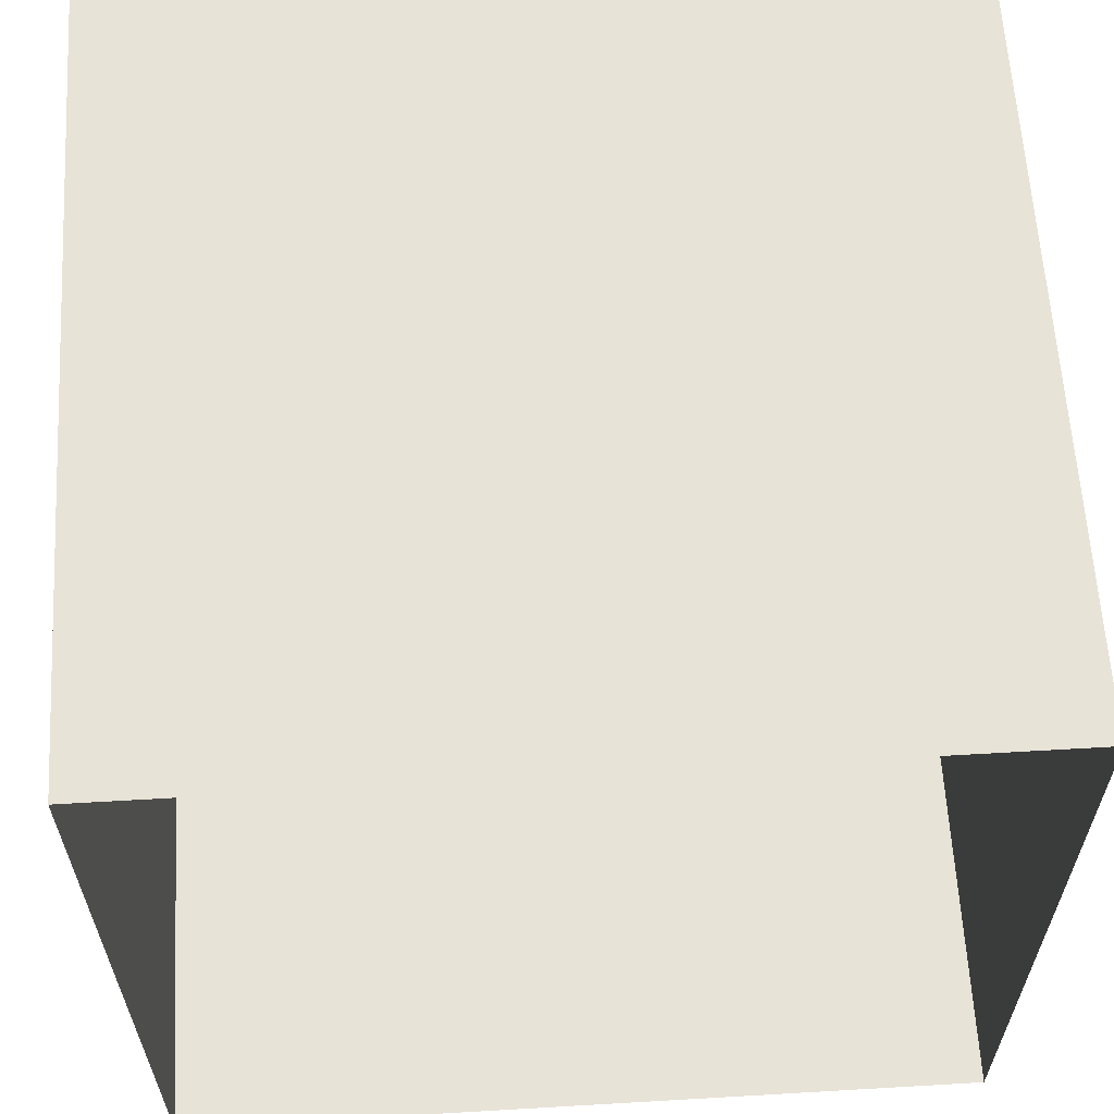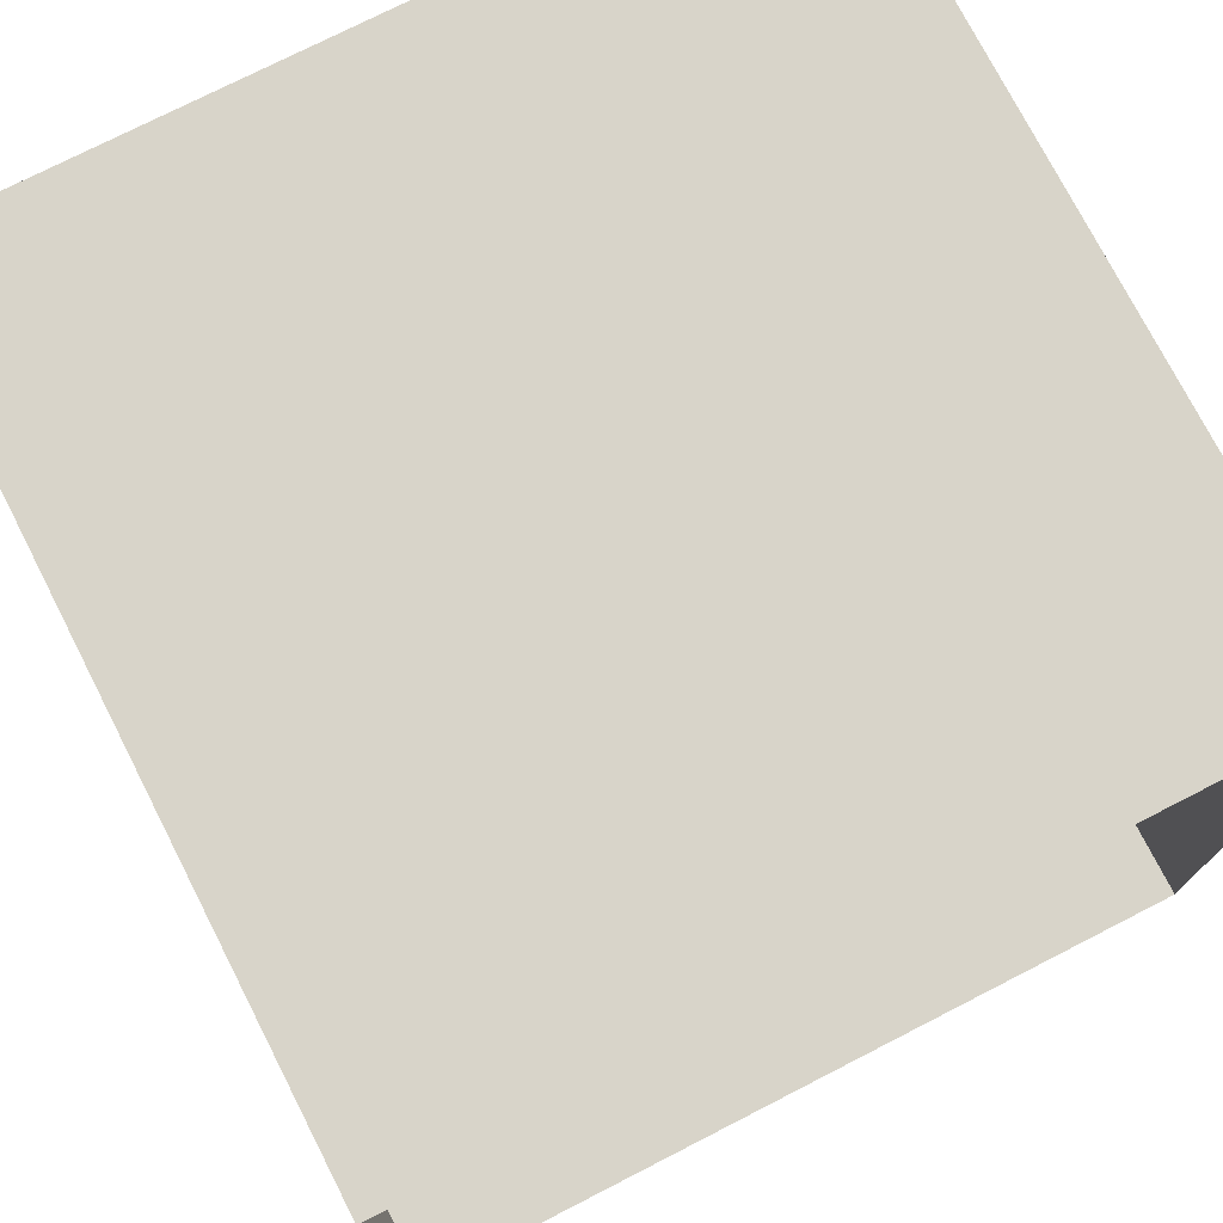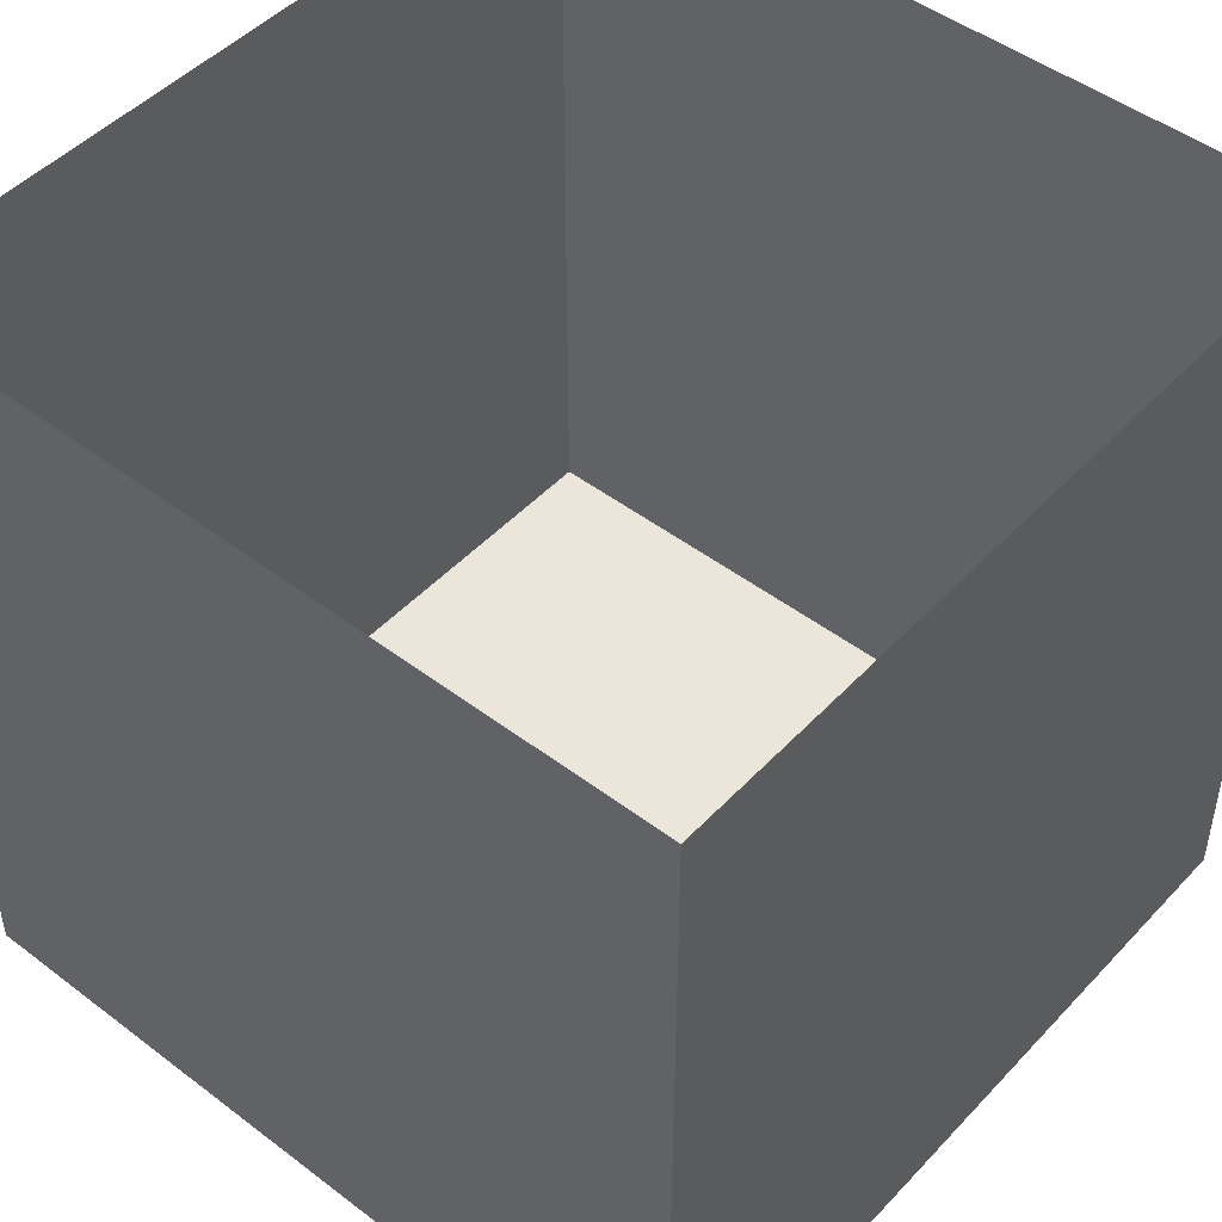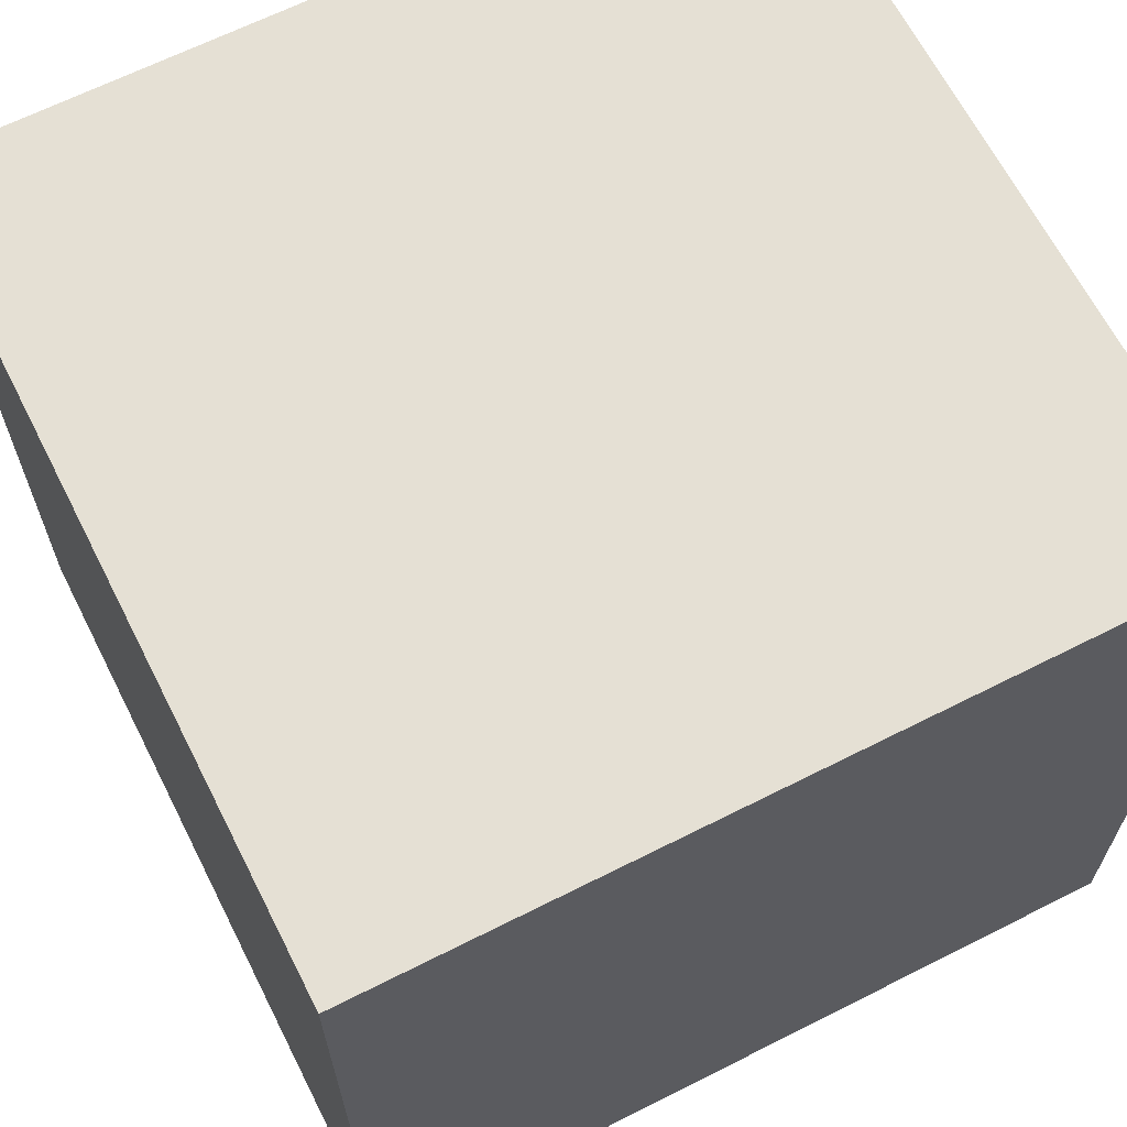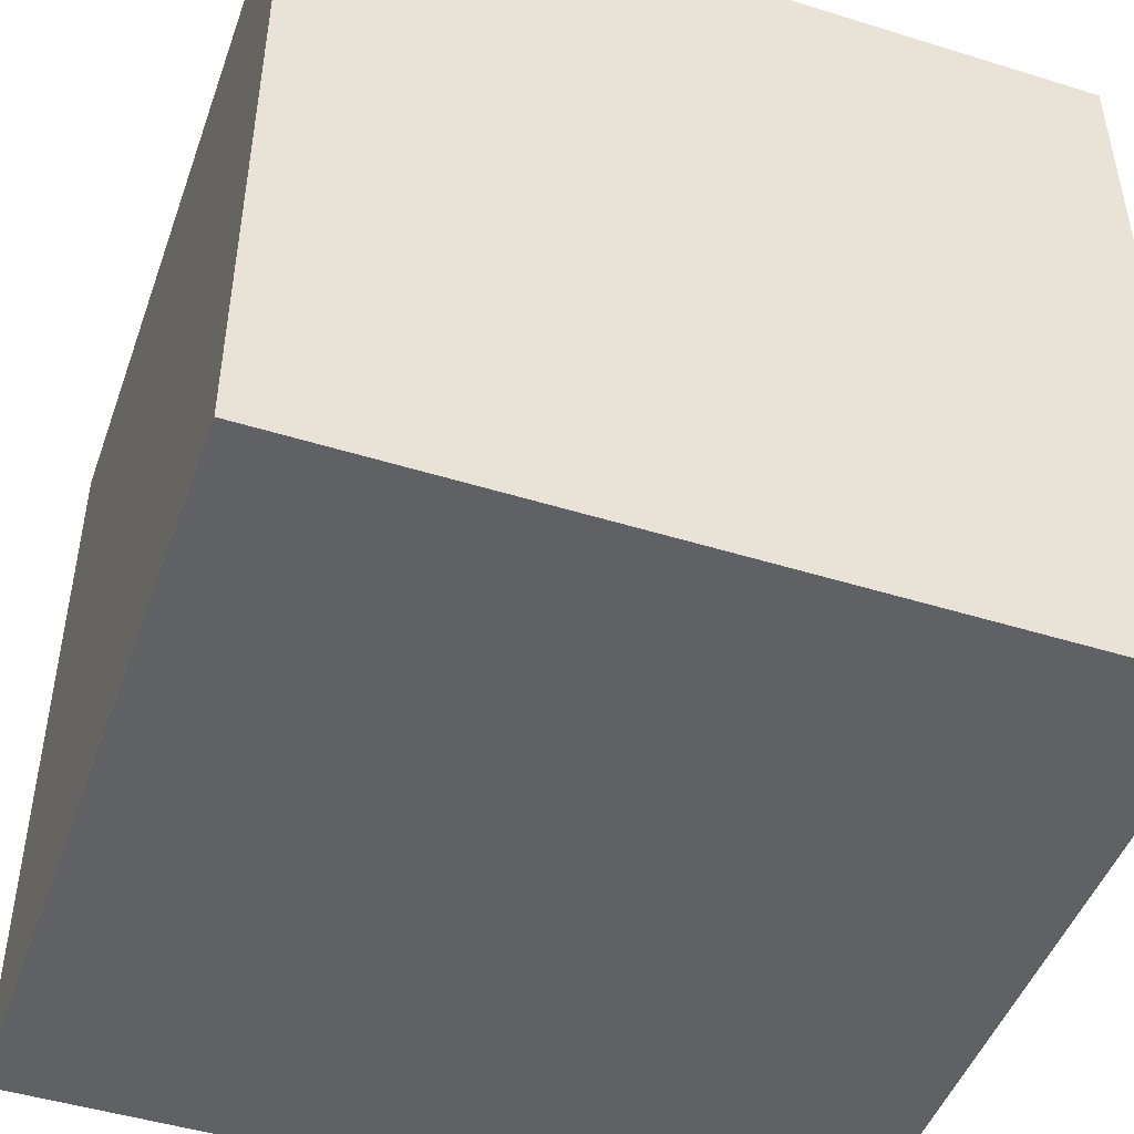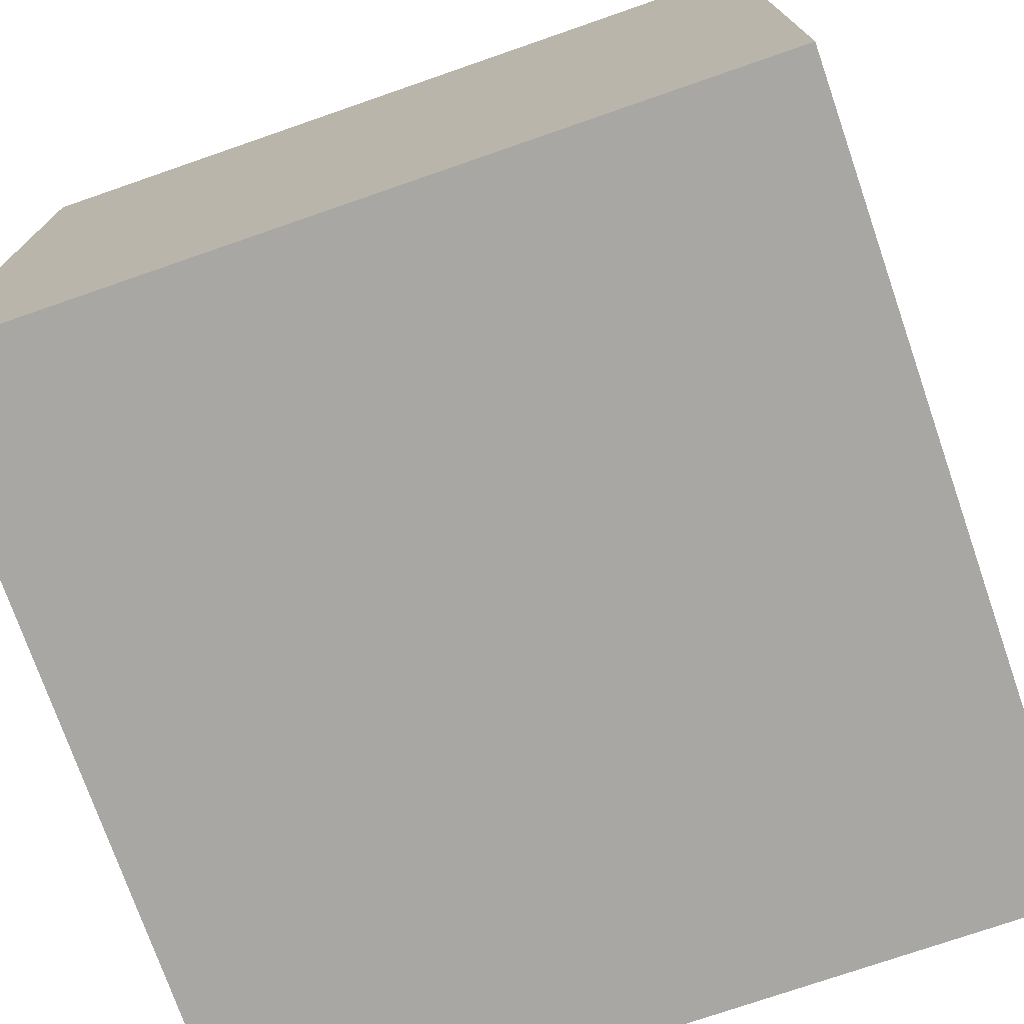
<metadata>
{"format":"obj","ext":"obj","renderer":"f3d","projection":"perspective","resolution":1024,"background":"white","views":[{"elev":61.7,"azim":-3.4,"up":"+Y"},{"elev":75.2,"azim":-27.1,"up":"+Y"},{"elev":47.7,"azim":-49.5,"up":"+Z"},{"elev":65.5,"azim":153.1,"up":"+Y"},{"elev":-47.4,"azim":-109.3,"up":"+Y"},{"elev":-74.5,"azim":109.1,"up":"+Y"}]}
</metadata>
<code>
o cornell_box.lwo
v 5.5 5.5 -0
v -1.907e-07 5.5 -0
v -1.907e-07 5.5 -5.5
v 5.5 5.5 -5.5
v 5.5 0 -0
v -1.907e-07 0 -0
v -1.907e-07 0 -5.5
v 5.5 0 -5.5
f 5 8 6
f 8 7 6
f 8 4 7
f 4 3 7
f 1 2 3
f 1 3 4
f 3 2 7
f 7 2 6
f 1 4 8
f 1 8 5

</code>
